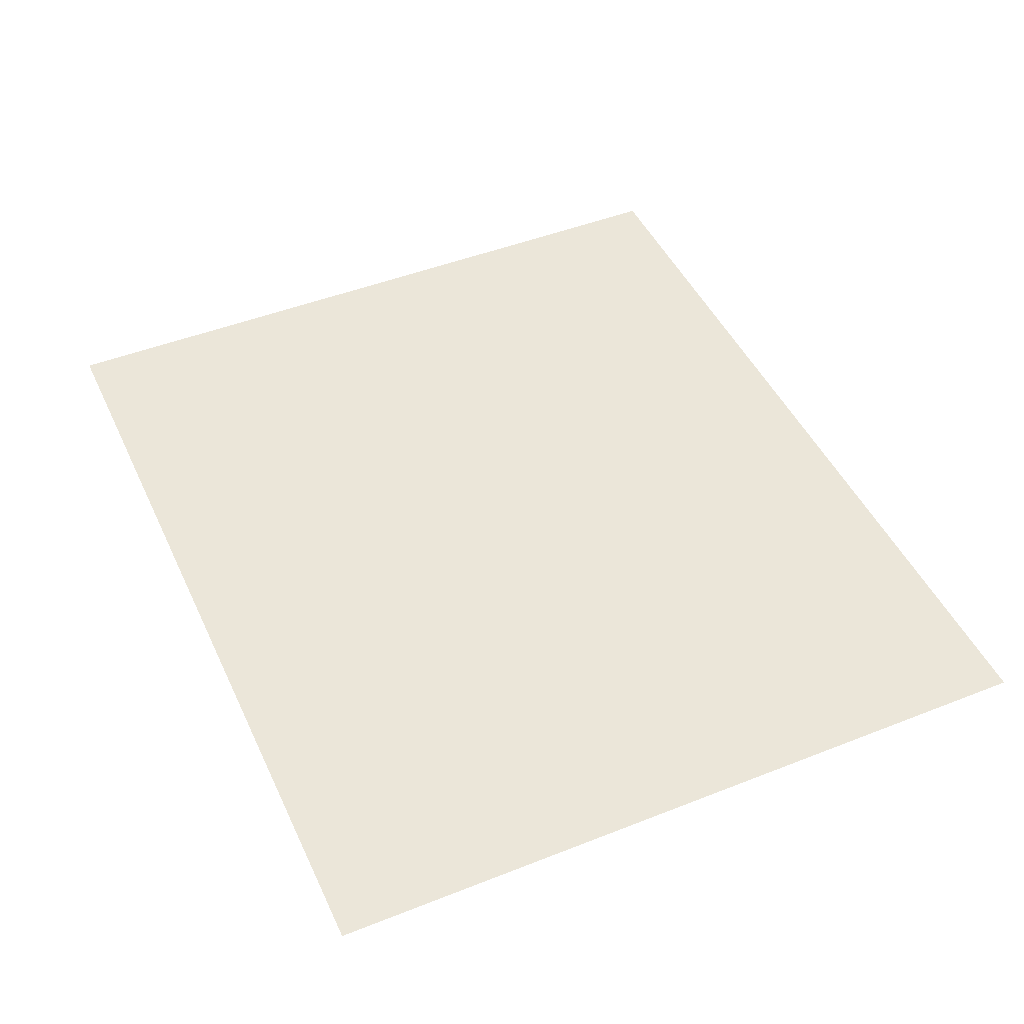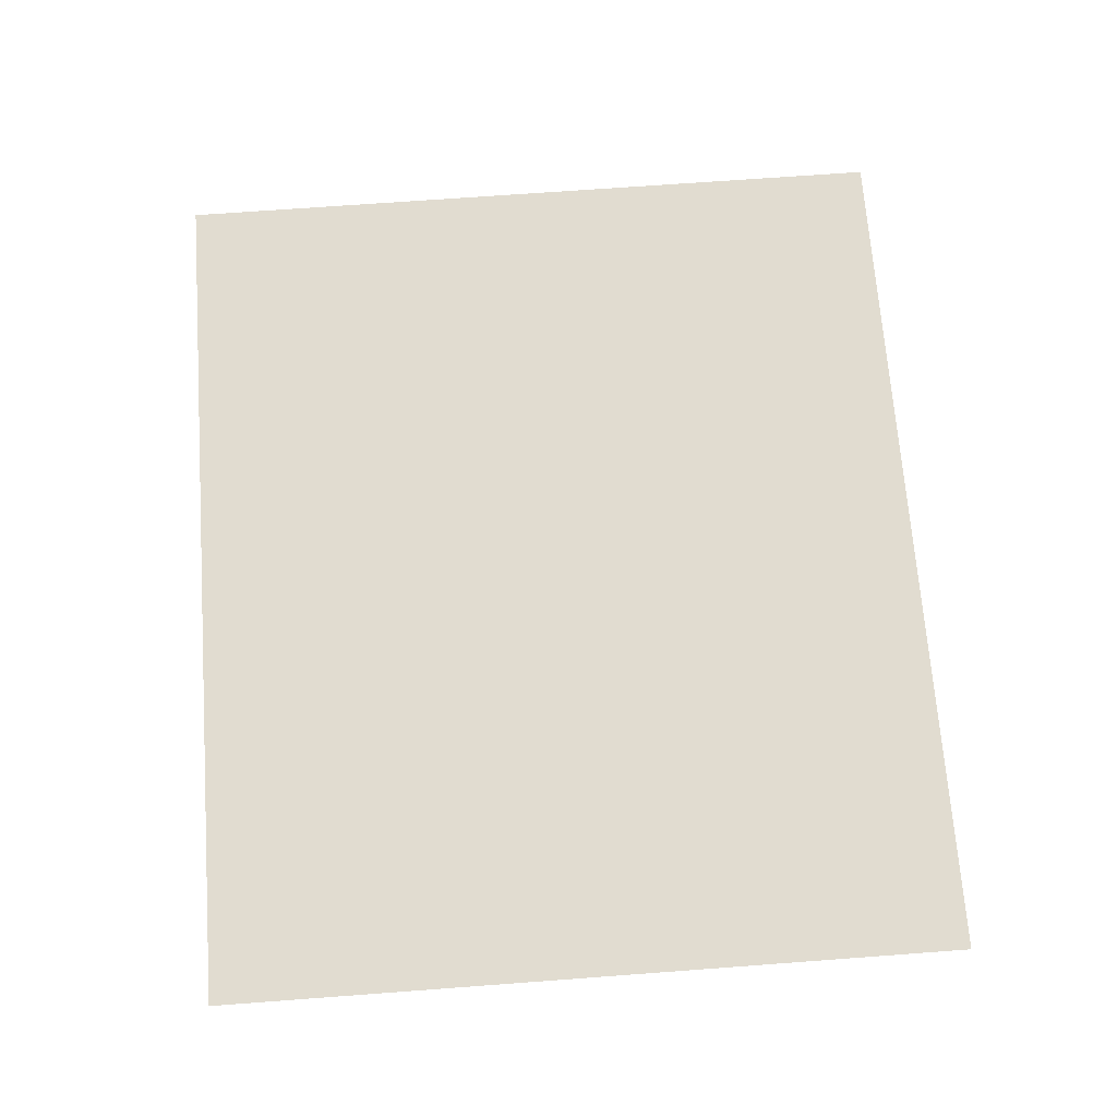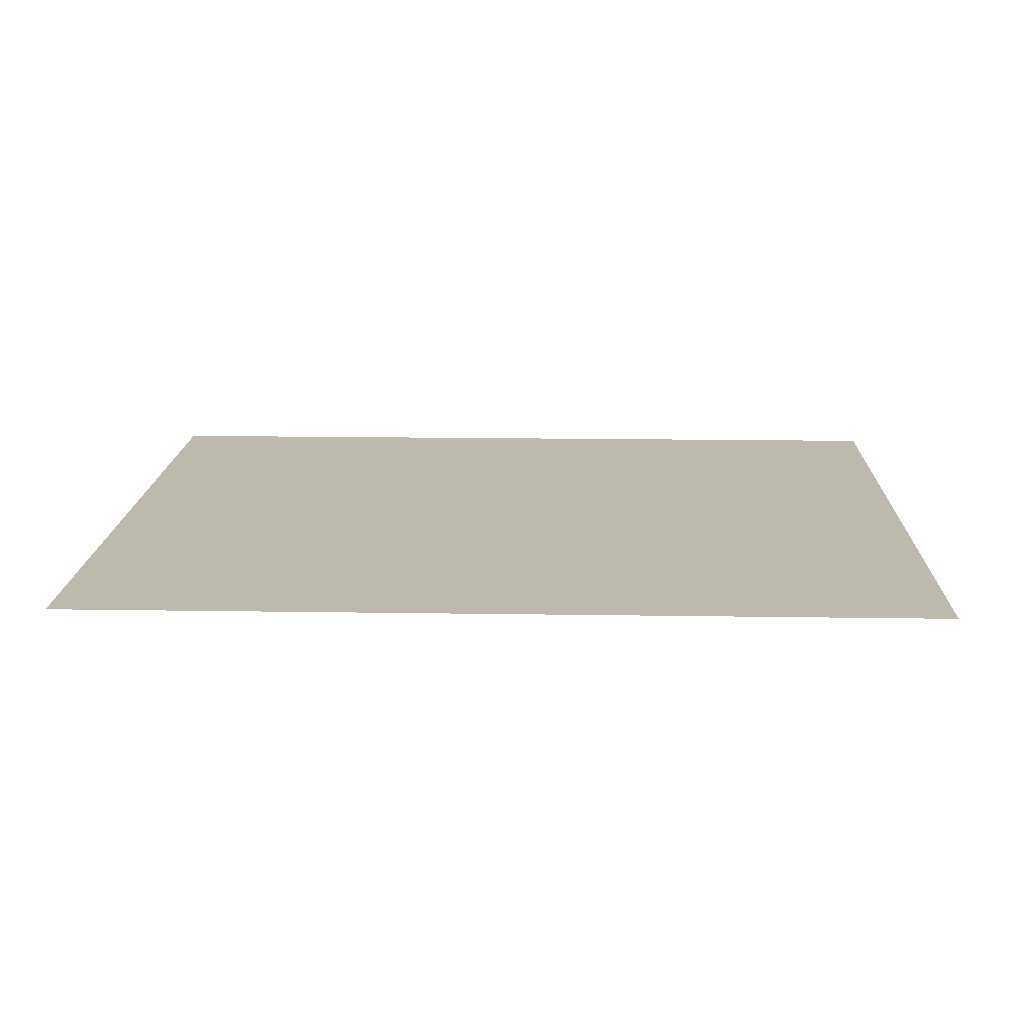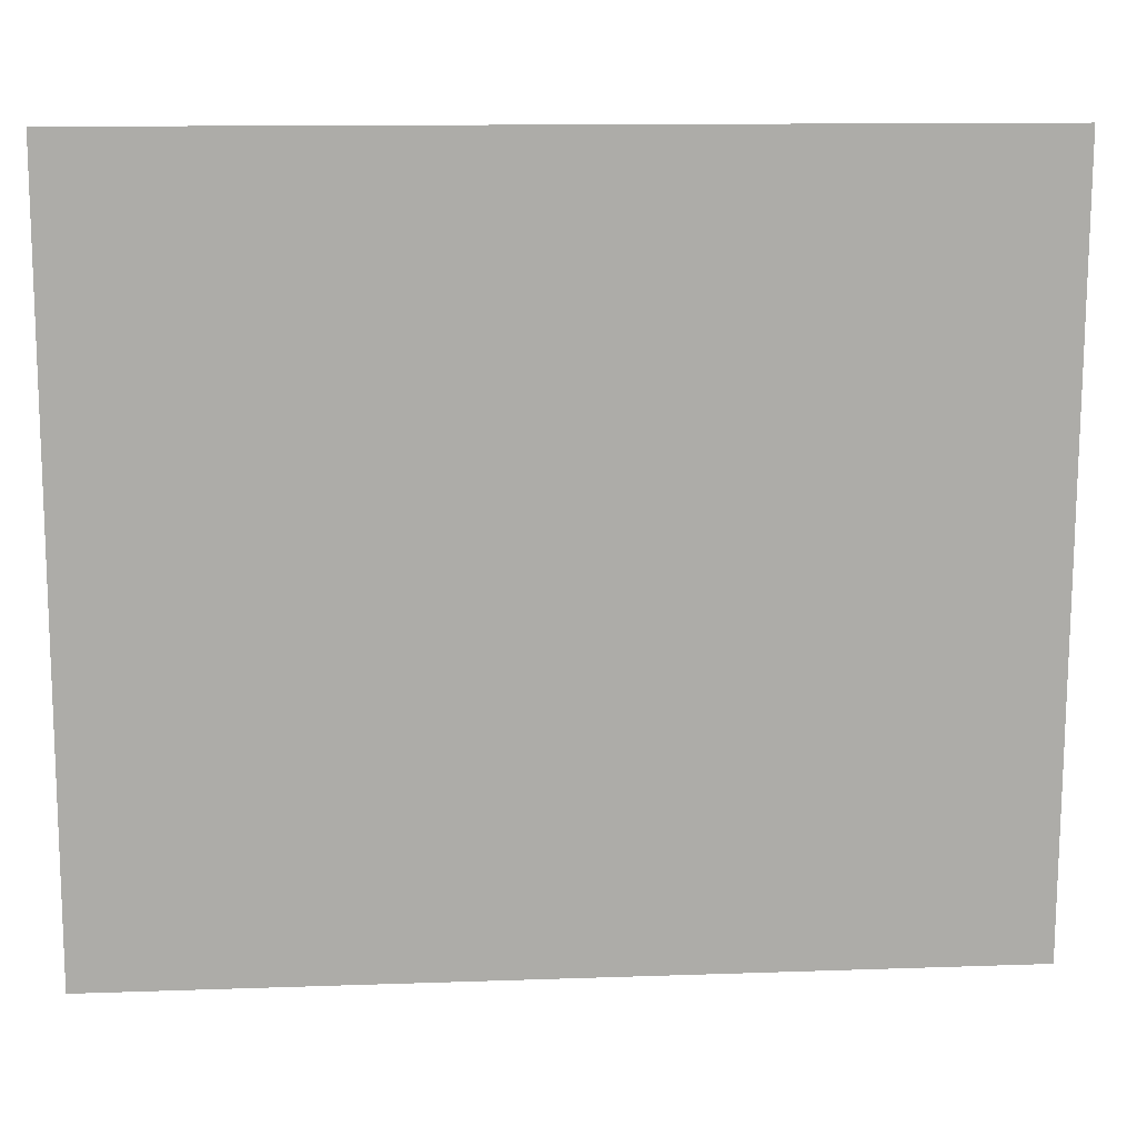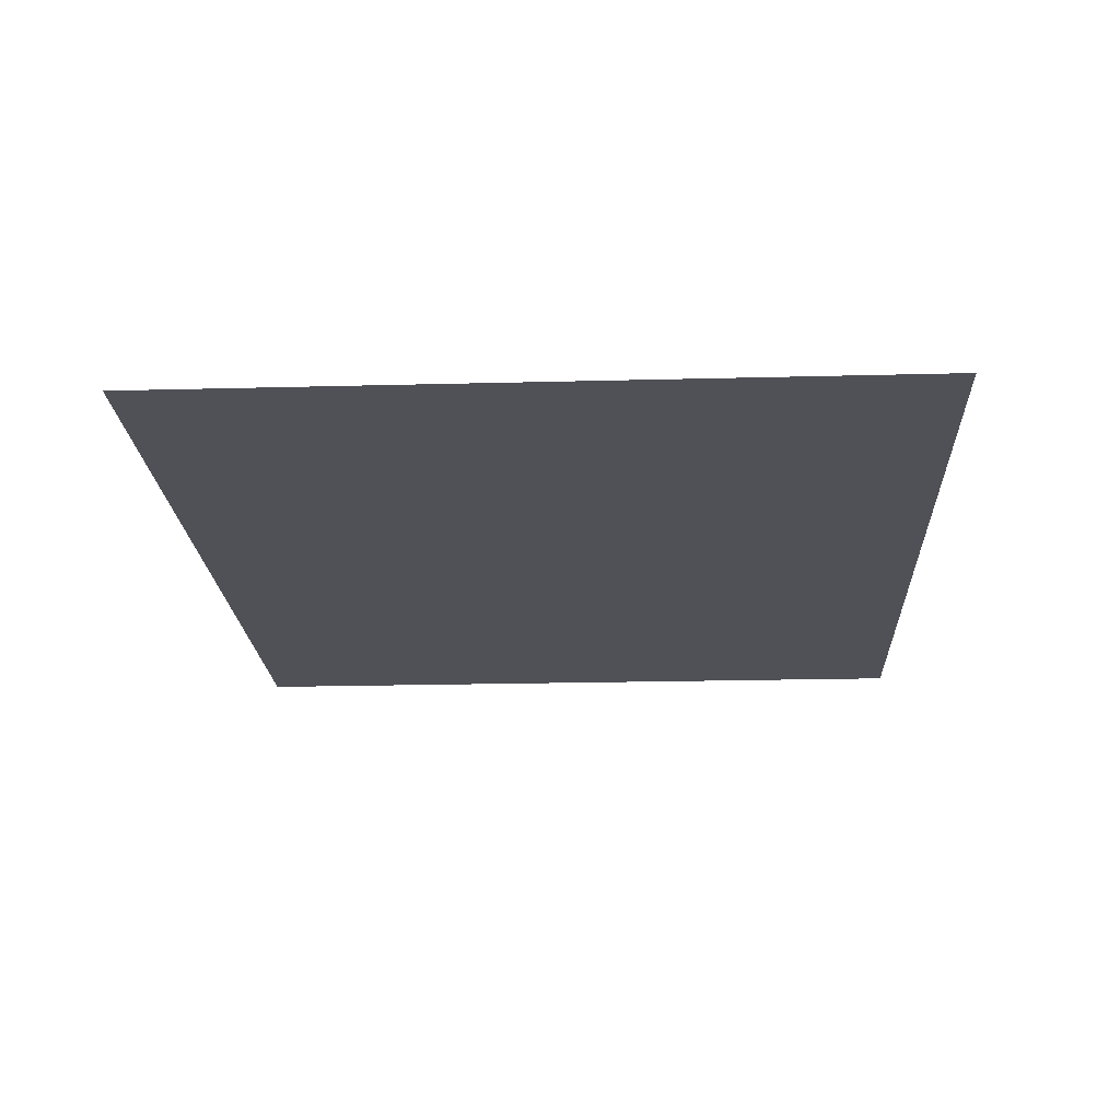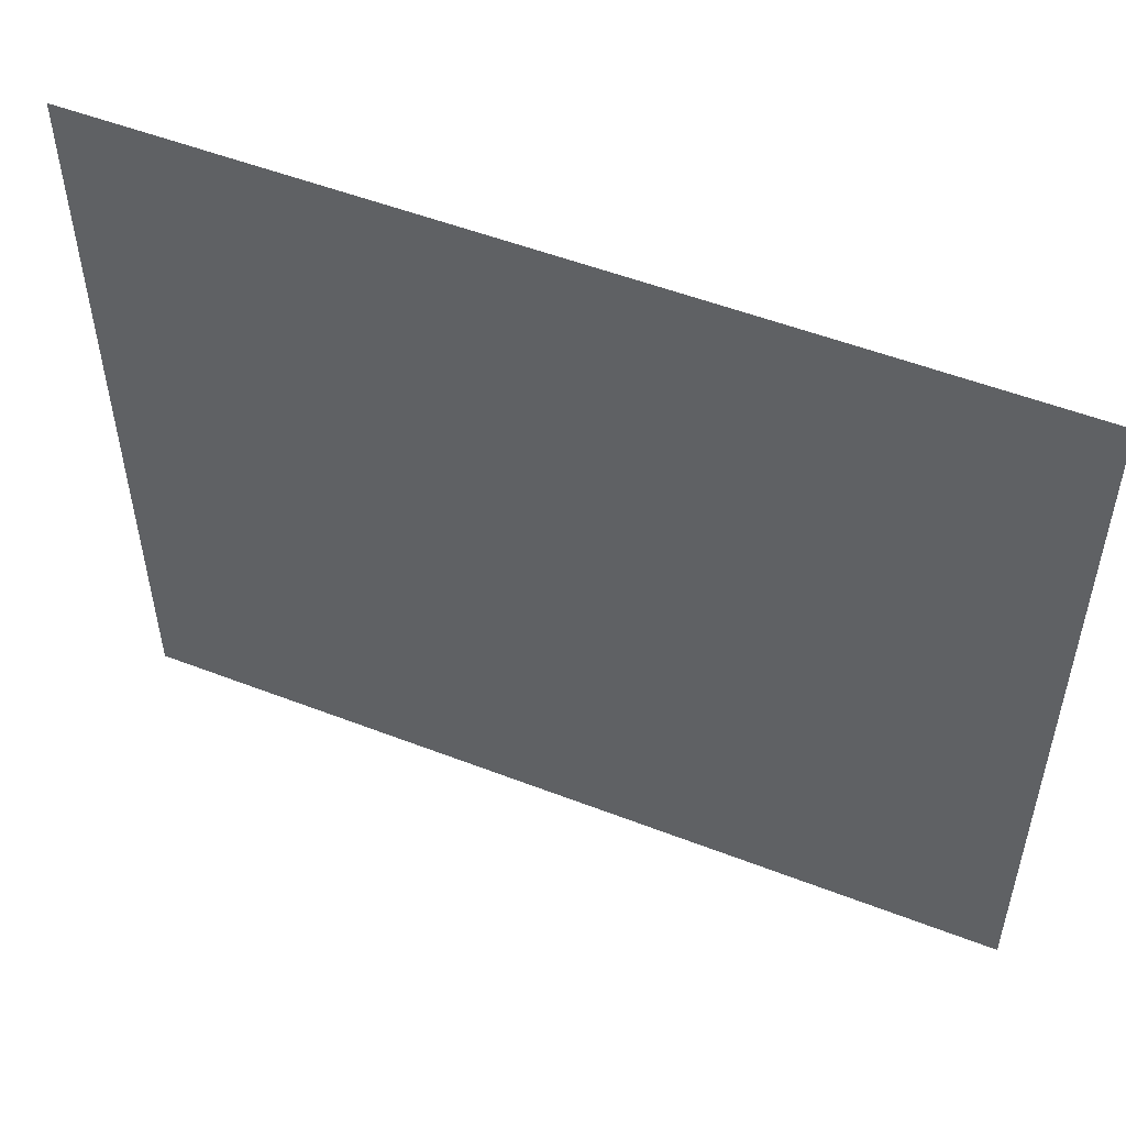
<metadata>
{"format":"obj","ext":"obj","renderer":"f3d","projection":"perspective","resolution":1024,"background":"white","views":[{"elev":46.8,"azim":-114.3,"up":"+Z"},{"elev":69.4,"azim":-94.4,"up":"+Z"},{"elev":15.2,"azim":1.8,"up":"+Z"},{"elev":13.7,"azim":-4.8,"up":"+Y"},{"elev":-20.3,"azim":-87.4,"up":"+Z"},{"elev":52.5,"azim":-157.3,"up":"+Y"}]}
</metadata>
<code>
o Skybox1_Plane.004
v 2.035 2.938 -2.148
v -2.015 2.947 -2.148
v -2.024 -0.5029 -2.148
v 2.025 -0.5124 -2.148
f 1 2 3 4

</code>
